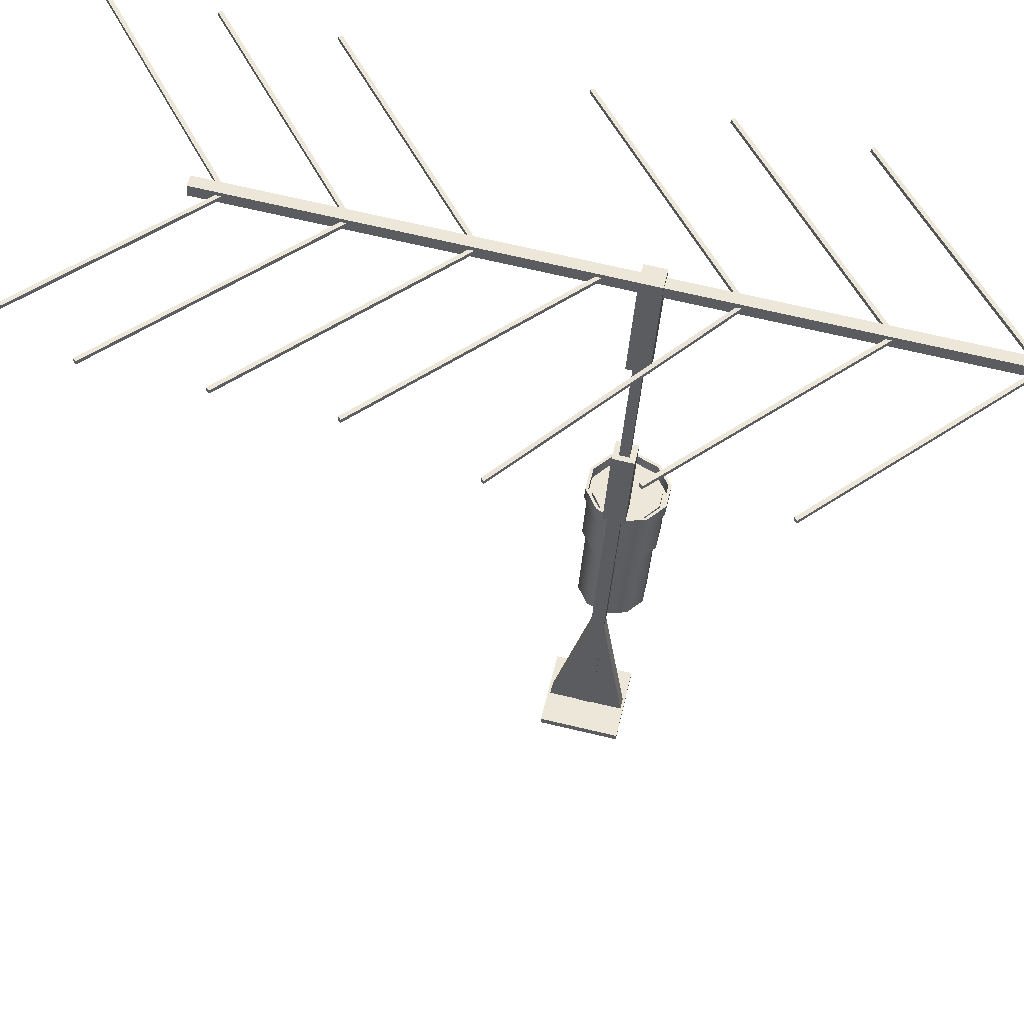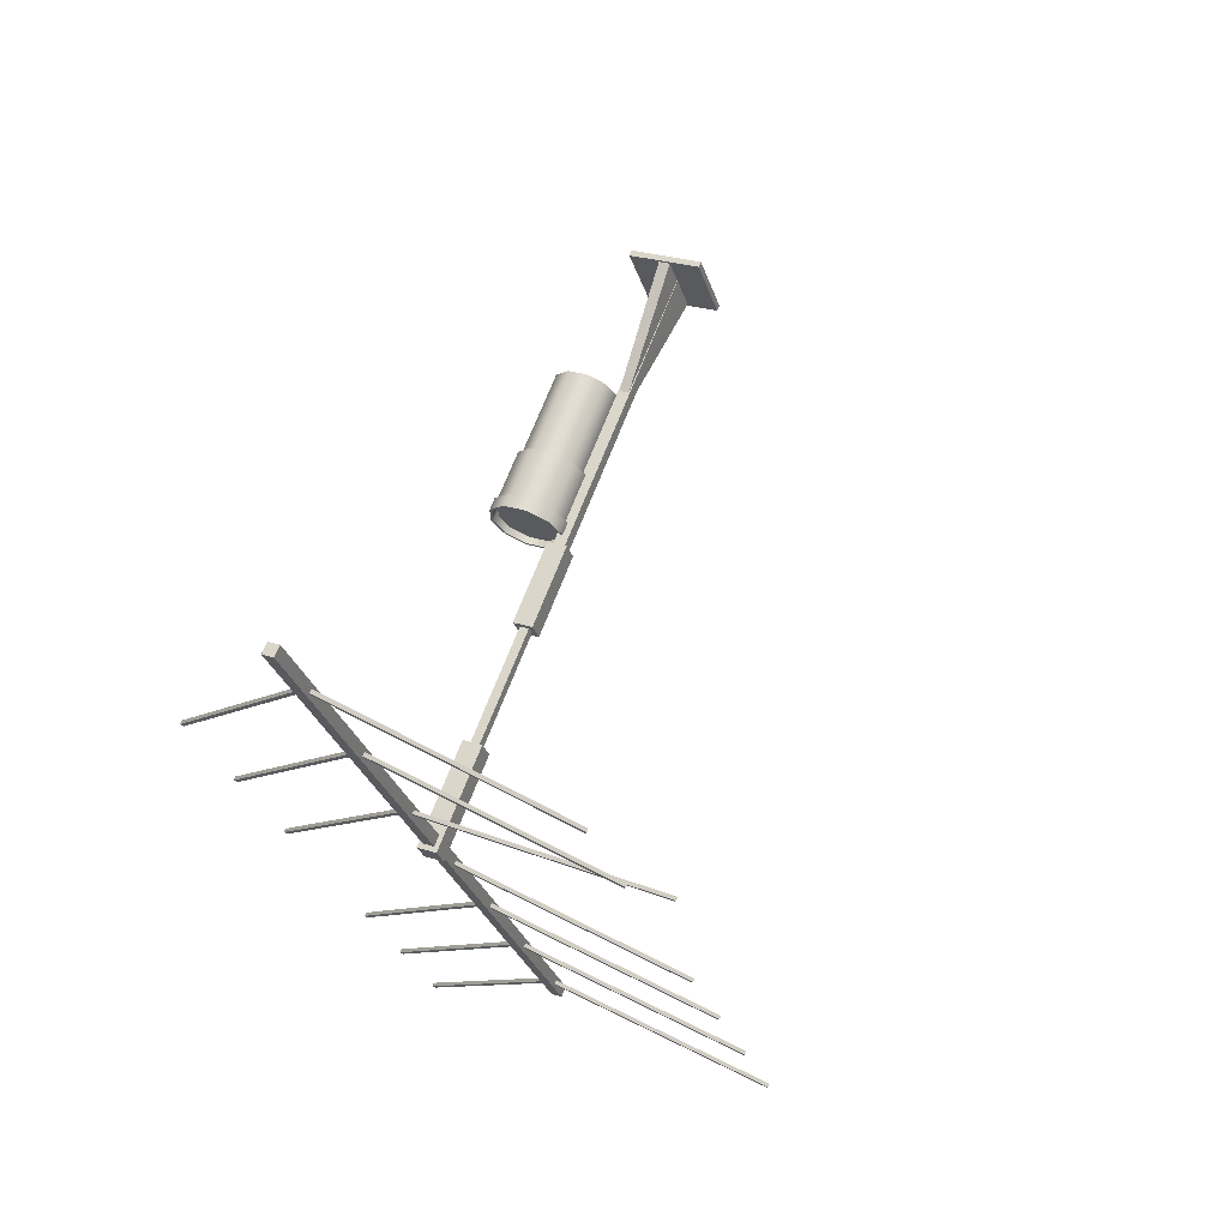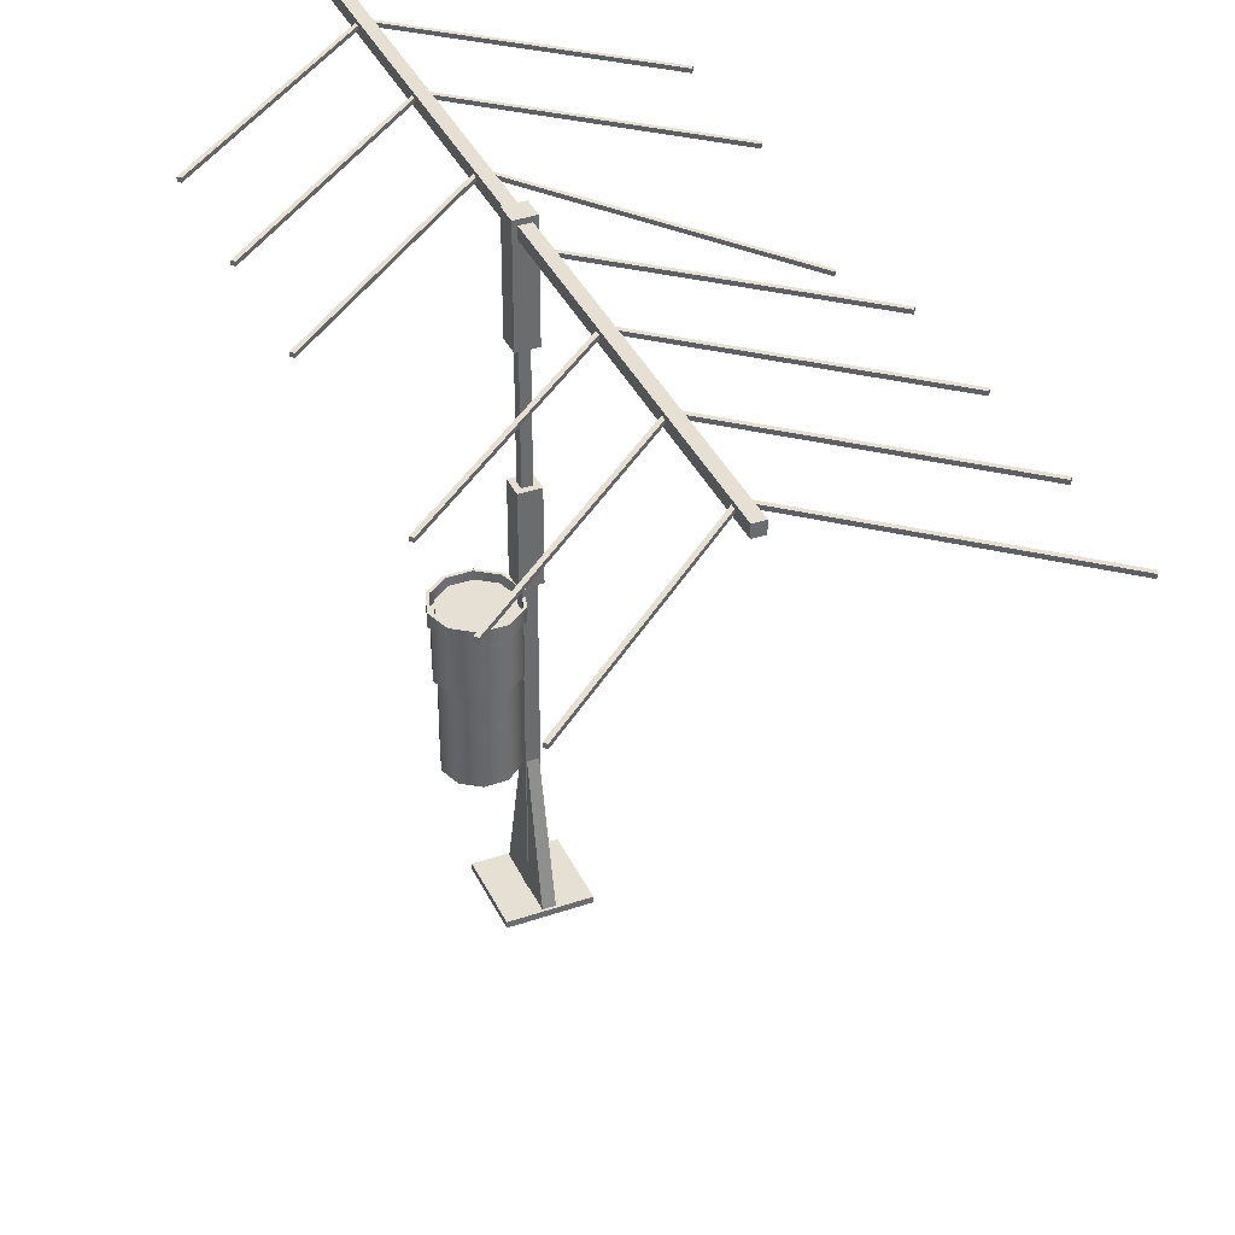
<metadata>
{"format":"obj","ext":"obj","renderer":"f3d","projection":"perspective","resolution":1024,"background":"white","views":[{"elev":51.1,"azim":-58.7,"up":"+Y"},{"elev":72.3,"azim":-158.6,"up":"+Z"},{"elev":42.8,"azim":175.0,"up":"+Y"}]}
</metadata>
<code>
o Cube.1490
v 1.008 8.226 13.07
v 1.037 8.227 13.06
v 1.046 8.225 13.09
v 1.018 8.224 13.1
v 1.001 9.052 13.14
v 1.03 9.053 13.13
v 1.039 9.05 13.15
v 1.011 9.049 13.16
v 1.297 9.634 14.08
v 1.323 9.634 14.07
v 1.323 9.662 14.07
v 1.297 9.661 14.08
v 0.7059 9.77 12.32
v 0.7324 9.771 12.32
v 0.7322 9.798 12.32
v 0.7057 9.798 12.33
v 1.006 9.051 13.14
v 1.027 9.052 13.13
v 1.034 9.051 13.15
v 1.013 9.05 13.16
v 1 9.692 13.19
v 1.022 9.692 13.18
v 1.029 9.691 13.2
v 1.008 9.69 13.21
v 0.7398 9.774 12.38
v 0.7478 9.774 12.39
v 0.7477 9.783 12.39
v 0.7397 9.784 12.38
v 1.063 9.82 11.86
v 1.071 9.819 11.86
v 1.071 9.829 11.86
v 1.063 9.829 11.86
v 0.8201 9.756 12.62
v 0.828 9.756 12.63
v 0.828 9.765 12.63
v 0.82 9.765 12.62
v 1.143 9.801 12.1
v 1.151 9.801 12.1
v 1.151 9.81 12.1
v 1.143 9.81 12.1
v 0.9016 9.737 12.86
v 0.9096 9.737 12.87
v 0.9095 9.746 12.87
v 0.9016 9.747 12.86
v 1.225 9.782 12.34
v 1.233 9.782 12.34
v 1.232 9.791 12.34
v 1.224 9.792 12.34
v 1.07 9.698 13.36
v 1.078 9.698 13.37
v 1.078 9.707 13.37
v 1.07 9.708 13.36
v 1.393 9.744 12.84
v 1.401 9.743 12.84
v 1.401 9.753 12.84
v 1.393 9.753 12.84
v 1.163 9.677 13.64
v 1.171 9.677 13.64
v 1.171 9.686 13.65
v 1.163 9.686 13.64
v 1.486 9.722 13.11
v 1.494 9.722 13.12
v 1.494 9.731 13.12
v 1.486 9.731 13.11
v 1.255 9.656 13.91
v 1.263 9.656 13.92
v 1.263 9.665 13.92
v 1.255 9.665 13.91
v 1.578 9.701 13.39
v 1.586 9.701 13.39
v 1.586 9.71 13.39
v 1.578 9.71 13.39
v 0.7367 9.774 12.38
v 0.7333 9.774 12.39
v 0.7333 9.783 12.39
v 0.7367 9.784 12.39
v 0.1602 9.788 12.16
v 0.1568 9.787 12.17
v 0.1567 9.796 12.17
v 0.1601 9.797 12.16
v 0.817 9.756 12.62
v 0.8136 9.755 12.63
v 0.8135 9.764 12.63
v 0.8169 9.765 12.62
v 0.2405 9.769 12.4
v 0.237 9.769 12.41
v 0.237 9.778 12.41
v 0.2404 9.779 12.4
v 0.8986 9.737 12.86
v 0.8952 9.736 12.87
v 0.8951 9.746 12.87
v 0.8985 9.746 12.87
v 0.322 9.75 12.64
v 0.3186 9.75 12.65
v 0.3185 9.759 12.65
v 0.322 9.76 12.64
v 0.9789 9.719 13.1
v 0.9755 9.718 13.11
v 0.9754 9.727 13.11
v 0.9788 9.728 13.1
v 0.4023 9.732 12.88
v 0.3989 9.731 12.89
v 0.3988 9.741 12.89
v 0.4022 9.741 12.88
v 1.067 9.698 13.36
v 1.064 9.698 13.37
v 1.063 9.707 13.37
v 1.067 9.708 13.37
v 0.4911 9.623 13.13
v 0.4877 9.622 13.14
v 0.4876 9.631 13.14
v 0.491 9.632 13.13
v 1.16 9.677 13.64
v 1.157 9.676 13.65
v 1.157 9.685 13.65
v 1.16 9.686 13.64
v 0.5836 9.69 13.42
v 0.5802 9.689 13.42
v 0.5801 9.699 13.42
v 0.5835 9.7 13.42
v 1.252 9.656 13.91
v 1.249 9.655 13.92
v 1.249 9.664 13.92
v 1.252 9.665 13.91
v 0.6755 9.669 13.69
v 0.6721 9.668 13.7
v 0.672 9.678 13.7
v 0.6754 9.678 13.69
v 1.204 8.951 13.09
v 1.204 8.919 13.08
v 1.192 8.574 13.06
v 1.189 8.937 13.09
v 1.192 8.57 13.11
v 1.189 8.933 13.14
v 1.164 8.567 13.15
v 1.161 8.93 13.18
v 1.118 8.565 13.17
v 1.115 8.928 13.19
v 1.071 8.566 13.15
v 1.068 8.929 13.18
v 1.042 8.569 13.11
v 1.039 8.932 13.14
v 1.042 8.573 13.06
v 1.039 8.936 13.09
v 1.07 8.576 13.02
v 1.067 8.939 13.05
v 1.116 8.578 13.01
v 1.113 8.941 13.04
v 1.163 8.577 13.02
v 1.16 8.94 13.05
v 1.204 8.915 13.14
v 1.204 8.946 13.15
v 1.171 8.911 13.19
v 1.17 8.942 13.19
v 1.115 8.909 13.21
v 1.115 8.94 13.21
v 1.059 8.91 13.19
v 1.059 8.941 13.19
v 1.025 8.913 13.14
v 1.024 8.944 13.15
v 1.024 8.918 13.09
v 1.024 8.949 13.09
v 1.058 8.922 13.04
v 1.058 8.953 13.04
v 1.113 8.924 13.02
v 1.113 8.955 13.02
v 1.169 8.923 13.04
v 1.169 8.954 13.04
v 1.197 8.95 13.09
v 1.198 8.946 13.14
v 1.166 8.942 13.19
v 1.115 8.94 13.2
v 1.063 8.941 13.19
v 1.031 8.945 13.14
v 1.03 8.949 13.09
v 1.062 8.953 13.05
v 1.113 8.955 13.03
v 1.165 8.954 13.05
v 1.199 8.791 13.08
v 1.199 8.787 13.13
v 1.168 8.783 13.17
v 1.116 8.781 13.19
v 1.064 8.782 13.18
v 1.032 8.785 13.13
v 1.032 8.79 13.08
v 1.063 8.794 13.03
v 1.114 8.795 13.02
v 1.166 8.794 13.03
v 0.913 8.229 13.02
v 1.084 8.235 12.96
v 1.141 8.222 13.13
v 0.9704 8.216 13.19
v 0.9129 8.244 13.02
v 1.084 8.25 12.97
v 1.141 8.237 13.14
v 0.9703 8.231 13.19
v 0.9869 8.246 13
v 1.013 8.247 13
v 1.067 8.235 13.15
v 1.041 8.234 13.16
v 1.01 8.593 13.1
v 1.033 8.594 13.1
v 1.038 8.593 13.11
v 1.015 8.592 13.12
v 0.983 9.743 13.18
v 1.03 9.745 13.17
v 1.046 9.741 13.22
v 0.9988 9.739 13.23
v 0.9852 9.481 13.16
v 1.032 9.483 13.15
v 1.048 9.479 13.19
v 1.001 9.477 13.21
v 0.9877 9.185 13.14
v 1.035 9.187 13.12
v 1.05 9.183 13.17
v 1.003 9.182 13.19
v 0.9895 8.975 13.12
v 1.036 8.976 13.11
v 1.052 8.973 13.15
v 1.005 8.971 13.17
v 1.008 8.226 13.07
v 1.008 8.226 13.07
v 1.001 9.052 13.14
v 1.001 9.052 13.14
v 1.03 9.053 13.13
v 1.03 9.053 13.13
v 1.037 8.227 13.06
v 1.037 8.227 13.06
v 1.039 9.05 13.15
v 1.039 9.05 13.15
v 1.046 8.225 13.09
v 1.046 8.225 13.09
v 1.011 9.049 13.16
v 1.011 9.049 13.16
v 1.018 8.224 13.1
v 1.018 8.224 13.1
v 1.297 9.634 14.08
v 1.297 9.634 14.08
v 0.7059 9.77 12.32
v 0.7059 9.77 12.32
v 0.7324 9.771 12.32
v 0.7324 9.771 12.32
v 1.323 9.634 14.07
v 1.323 9.634 14.07
v 0.7322 9.798 12.32
v 0.7322 9.798 12.32
v 1.323 9.662 14.07
v 1.323 9.662 14.07
v 0.7057 9.798 12.33
v 0.7057 9.798 12.33
v 1.297 9.661 14.08
v 1.297 9.661 14.08
v 1.006 9.051 13.14
v 1.006 9.051 13.14
v 1.027 9.052 13.13
v 1.027 9.052 13.13
v 1.034 9.051 13.15
v 1.034 9.051 13.15
v 1.013 9.05 13.16
v 1.013 9.05 13.16
v 1 9.692 13.19
v 1 9.692 13.19
v 1.022 9.692 13.18
v 1.022 9.692 13.18
v 1.029 9.691 13.2
v 1.029 9.691 13.2
v 1.008 9.69 13.21
v 1.008 9.69 13.21
v 0.7398 9.774 12.38
v 0.7398 9.774 12.38
v 1.063 9.82 11.86
v 1.063 9.82 11.86
v 1.071 9.819 11.86
v 1.071 9.819 11.86
v 0.7478 9.774 12.39
v 0.7478 9.774 12.39
v 1.071 9.829 11.86
v 1.071 9.829 11.86
v 0.7477 9.783 12.39
v 0.7477 9.783 12.39
v 1.063 9.829 11.86
v 1.063 9.829 11.86
v 0.7397 9.784 12.38
v 0.7397 9.784 12.38
v 0.8201 9.756 12.62
v 0.8201 9.756 12.62
v 1.143 9.801 12.1
v 1.143 9.801 12.1
v 1.151 9.801 12.1
v 1.151 9.801 12.1
v 0.828 9.756 12.63
v 0.828 9.756 12.63
v 1.151 9.81 12.1
v 1.151 9.81 12.1
v 0.828 9.765 12.63
v 0.828 9.765 12.63
v 1.143 9.81 12.1
v 1.143 9.81 12.1
v 0.82 9.765 12.62
v 0.82 9.765 12.62
v 0.9016 9.737 12.86
v 0.9016 9.737 12.86
v 1.225 9.782 12.34
v 1.225 9.782 12.34
v 1.233 9.782 12.34
v 1.233 9.782 12.34
v 0.9096 9.737 12.87
v 0.9096 9.737 12.87
v 1.232 9.791 12.34
v 1.232 9.791 12.34
v 0.9095 9.746 12.87
v 0.9095 9.746 12.87
v 1.224 9.792 12.34
v 1.224 9.792 12.34
v 0.9016 9.747 12.86
v 0.9016 9.747 12.86
v 1.07 9.698 13.36
v 1.07 9.698 13.36
v 1.393 9.744 12.84
v 1.393 9.744 12.84
v 1.401 9.743 12.84
v 1.401 9.743 12.84
v 1.078 9.698 13.37
v 1.078 9.698 13.37
v 1.401 9.753 12.84
v 1.401 9.753 12.84
v 1.078 9.707 13.37
v 1.078 9.707 13.37
v 1.393 9.753 12.84
v 1.393 9.753 12.84
v 1.07 9.708 13.36
v 1.07 9.708 13.36
v 1.163 9.677 13.64
v 1.163 9.677 13.64
v 1.486 9.722 13.11
v 1.486 9.722 13.11
v 1.494 9.722 13.12
v 1.494 9.722 13.12
v 1.171 9.677 13.64
v 1.171 9.677 13.64
v 1.494 9.731 13.12
v 1.494 9.731 13.12
v 1.171 9.686 13.65
v 1.171 9.686 13.65
v 1.486 9.731 13.11
v 1.486 9.731 13.11
v 1.163 9.686 13.64
v 1.163 9.686 13.64
v 1.255 9.656 13.91
v 1.255 9.656 13.91
v 1.578 9.701 13.39
v 1.578 9.701 13.39
v 1.586 9.701 13.39
v 1.586 9.701 13.39
v 1.263 9.656 13.92
v 1.263 9.656 13.92
v 1.586 9.71 13.39
v 1.586 9.71 13.39
v 1.263 9.665 13.92
v 1.263 9.665 13.92
v 1.578 9.71 13.39
v 1.578 9.71 13.39
v 1.255 9.665 13.91
v 1.255 9.665 13.91
v 0.7367 9.774 12.38
v 0.7367 9.774 12.38
v 0.1602 9.788 12.16
v 0.1602 9.788 12.16
v 0.1568 9.787 12.17
v 0.1568 9.787 12.17
v 0.7333 9.774 12.39
v 0.7333 9.774 12.39
v 0.1567 9.796 12.17
v 0.1567 9.796 12.17
v 0.7333 9.783 12.39
v 0.7333 9.783 12.39
v 0.1601 9.797 12.16
v 0.1601 9.797 12.16
v 0.7367 9.784 12.39
v 0.7367 9.784 12.39
v 0.817 9.756 12.62
v 0.817 9.756 12.62
v 0.2405 9.769 12.4
v 0.2405 9.769 12.4
v 0.237 9.769 12.41
v 0.237 9.769 12.41
v 0.8136 9.755 12.63
v 0.8136 9.755 12.63
v 0.237 9.778 12.41
v 0.237 9.778 12.41
v 0.8135 9.764 12.63
v 0.8135 9.764 12.63
v 0.2404 9.779 12.4
v 0.2404 9.779 12.4
v 0.8169 9.765 12.62
v 0.8169 9.765 12.62
v 0.8986 9.737 12.86
v 0.8986 9.737 12.86
v 0.322 9.75 12.64
v 0.322 9.75 12.64
v 0.3186 9.75 12.65
v 0.3186 9.75 12.65
v 0.8952 9.736 12.87
v 0.8952 9.736 12.87
v 0.3185 9.759 12.65
v 0.3185 9.759 12.65
v 0.8951 9.746 12.87
v 0.8951 9.746 12.87
v 0.322 9.76 12.64
v 0.322 9.76 12.64
v 0.8985 9.746 12.87
v 0.8985 9.746 12.87
v 0.9789 9.719 13.1
v 0.9789 9.719 13.1
v 0.4023 9.732 12.88
v 0.4023 9.732 12.88
v 0.3989 9.731 12.89
v 0.3989 9.731 12.89
v 0.9755 9.718 13.11
v 0.9755 9.718 13.11
v 0.3988 9.741 12.89
v 0.3988 9.741 12.89
v 0.9754 9.727 13.11
v 0.9754 9.727 13.11
v 0.4022 9.741 12.88
v 0.4022 9.741 12.88
v 0.9788 9.728 13.1
v 0.9788 9.728 13.1
v 1.067 9.698 13.36
v 1.067 9.698 13.36
v 0.4911 9.623 13.13
v 0.4911 9.623 13.13
v 0.4877 9.622 13.14
v 0.4877 9.622 13.14
v 1.064 9.698 13.37
v 1.064 9.698 13.37
v 0.4876 9.631 13.14
v 0.4876 9.631 13.14
v 1.063 9.707 13.37
v 1.063 9.707 13.37
v 0.491 9.632 13.13
v 0.491 9.632 13.13
v 1.067 9.708 13.37
v 1.067 9.708 13.37
v 1.16 9.677 13.64
v 1.16 9.677 13.64
v 0.5836 9.69 13.42
v 0.5836 9.69 13.42
v 0.5802 9.689 13.42
v 0.5802 9.689 13.42
v 1.157 9.676 13.65
v 1.157 9.676 13.65
v 0.5801 9.699 13.42
v 0.5801 9.699 13.42
v 1.157 9.685 13.65
v 1.157 9.685 13.65
v 0.5835 9.7 13.42
v 0.5835 9.7 13.42
v 1.16 9.686 13.64
v 1.16 9.686 13.64
v 1.252 9.656 13.91
v 1.252 9.656 13.91
v 0.6755 9.669 13.69
v 0.6755 9.669 13.69
v 0.6721 9.668 13.7
v 0.6721 9.668 13.7
v 1.249 9.655 13.92
v 1.249 9.655 13.92
v 0.672 9.678 13.7
v 0.672 9.678 13.7
v 1.249 9.664 13.92
v 1.249 9.664 13.92
v 0.6754 9.678 13.69
v 0.6754 9.678 13.69
v 1.252 9.665 13.91
v 1.252 9.665 13.91
v 1.024 8.918 13.09
v 1.058 8.922 13.04
v 1.192 8.574 13.06
v 1.192 8.57 13.11
v 1.115 8.94 13.21
v 1.17 8.942 13.19
v 1.189 8.933 13.14
v 1.189 8.937 13.09
v 1.024 8.949 13.09
v 1.024 8.944 13.15
v 1.164 8.567 13.15
v 1.171 8.911 13.19
v 1.115 8.909 13.21
v 1.161 8.93 13.18
v 1.025 8.913 13.14
v 1.118 8.565 13.17
v 1.115 8.928 13.19
v 1.071 8.566 13.15
v 1.204 8.946 13.15
v 1.068 8.929 13.18
v 1.059 8.941 13.19
v 1.042 8.569 13.11
v 1.204 8.915 13.14
v 1.039 8.932 13.14
v 1.059 8.91 13.19
v 1.042 8.573 13.06
v 1.039 8.936 13.09
v 1.07 8.576 13.02
v 1.067 8.939 13.05
v 1.116 8.578 13.01
v 1.204 8.951 13.09
v 1.113 8.941 13.04
v 1.163 8.577 13.02
v 1.204 8.919 13.08
v 1.16 8.94 13.05
v 1.058 8.953 13.04
v 1.113 8.924 13.02
v 1.113 8.955 13.02
v 1.169 8.923 13.04
v 1.169 8.954 13.04
v 1.115 8.94 13.2
v 1.166 8.942 13.19
v 1.03 8.949 13.09
v 1.031 8.945 13.14
v 1.198 8.946 13.14
v 1.063 8.941 13.19
v 1.197 8.95 13.09
v 1.062 8.953 13.05
v 1.113 8.955 13.03
v 1.165 8.954 13.05
v 1.116 8.781 13.19
v 1.168 8.783 13.17
v 1.032 8.79 13.08
v 1.032 8.785 13.13
v 1.199 8.787 13.13
v 1.064 8.782 13.18
v 1.199 8.791 13.08
v 1.063 8.794 13.03
v 1.114 8.795 13.02
v 1.166 8.794 13.03
v 1.084 8.235 12.96
v 1.084 8.235 12.96
v 0.913 8.229 13.02
v 0.913 8.229 13.02
v 1.141 8.222 13.13
v 1.141 8.222 13.13
v 0.9704 8.216 13.19
v 0.9704 8.216 13.19
v 1.084 8.25 12.97
v 1.084 8.25 12.97
v 0.9129 8.244 13.02
v 0.9129 8.244 13.02
v 1.141 8.237 13.14
v 1.141 8.237 13.14
v 0.9703 8.231 13.19
v 0.9703 8.231 13.19
v 1.013 8.247 13
v 1.013 8.247 13
v 0.9869 8.246 13
v 0.9869 8.246 13
v 1.067 8.235 13.15
v 1.067 8.235 13.15
v 1.041 8.234 13.16
v 1.041 8.234 13.16
v 1.033 8.594 13.1
v 1.033 8.594 13.1
v 1.01 8.593 13.1
v 1.01 8.593 13.1
v 1.038 8.593 13.11
v 1.038 8.593 13.11
v 1.015 8.592 13.12
v 1.015 8.592 13.12
v 0.983 9.743 13.18
v 0.983 9.743 13.18
v 1.03 9.745 13.17
v 1.03 9.745 13.17
v 1.046 9.741 13.22
v 1.046 9.741 13.22
v 0.9988 9.739 13.23
v 0.9988 9.739 13.23
v 0.9852 9.481 13.16
v 0.9852 9.481 13.16
v 1.032 9.483 13.15
v 1.032 9.483 13.15
v 1.048 9.479 13.19
v 1.048 9.479 13.19
v 1.001 9.477 13.21
v 1.001 9.477 13.21
v 0.9877 9.185 13.14
v 0.9877 9.185 13.14
v 1.035 9.187 13.12
v 1.035 9.187 13.12
v 1.05 9.183 13.17
v 1.05 9.183 13.17
v 1.003 9.182 13.19
v 1.003 9.182 13.19
v 0.9895 8.975 13.12
v 0.9895 8.975 13.12
v 1.036 8.976 13.11
v 1.036 8.976 13.11
v 1.052 8.973 13.15
v 1.052 8.973 13.15
v 1.005 8.971 13.17
v 1.005 8.971 13.17
f 223 225 227 221
f 226 229 231 228
f 230 233 235 232
f 234 224 222 236
f 1 2 3 4
f 5 8 259 253
f 239 241 243 237
f 242 245 247 244
f 246 249 251 248
f 250 240 238 252
f 9 10 11 12
f 16 15 14 13
f 254 260 268 262
f 8 7 257 259
f 7 6 255 257
f 6 5 253 255
f 267 265 263 261
f 20 258 266 24
f 19 256 264 23
f 18 17 21 22
f 271 273 275 269
f 274 277 279 276
f 278 281 283 280
f 282 272 270 284
f 25 26 27 28
f 32 31 30 29
f 287 289 291 285
f 290 293 295 292
f 294 297 299 296
f 298 288 286 300
f 33 34 35 36
f 40 39 38 37
f 303 305 307 301
f 306 309 311 308
f 310 313 315 312
f 314 304 302 316
f 41 42 43 44
f 48 47 46 45
f 319 321 323 317
f 322 325 327 324
f 326 329 331 328
f 330 320 318 332
f 49 50 51 52
f 56 55 54 53
f 335 337 339 333
f 338 341 343 340
f 342 345 347 344
f 346 336 334 348
f 57 58 59 60
f 64 63 62 61
f 351 353 355 349
f 354 357 359 356
f 358 361 363 360
f 362 352 350 364
f 65 66 67 68
f 72 71 70 69
f 367 365 371 369
f 370 372 375 373
f 374 376 379 377
f 378 380 366 368
f 73 76 75 74
f 80 77 78 79
f 383 381 387 385
f 386 388 391 389
f 390 392 395 393
f 394 396 382 384
f 81 84 83 82
f 88 85 86 87
f 399 397 403 401
f 402 404 407 405
f 406 408 411 409
f 410 412 398 400
f 89 92 91 90
f 96 93 94 95
f 415 413 419 417
f 418 420 423 421
f 422 424 427 425
f 426 428 414 416
f 97 100 99 98
f 104 101 102 103
f 431 429 435 433
f 434 436 439 437
f 438 440 443 441
f 442 444 430 432
f 105 108 107 106
f 112 109 110 111
f 447 445 451 449
f 450 452 455 453
f 454 456 459 457
f 458 460 446 448
f 113 116 115 114
f 120 117 118 119
f 463 461 467 465
f 466 468 471 469
f 470 472 475 473
f 474 476 462 464
f 121 124 123 122
f 128 125 126 127
f 152 521 523 129
f 478 513 514 512
f 479 484 483 480
f 158 522 517 156
f 477 478 512 485
f 480 483 490 487
f 166 525 524 164
f 491 477 485 486
f 487 490 493 492
f 516 526 525 166
f 501 491 486 497
f 492 493 496 494
f 169 179 188 178
f 489 501 497 481
f 494 496 500 498
f 130 515 165 163 161 159 157 155 488 499
f 153 489 481 482
f 498 500 503 502
f 513 167 168 514
f 151 153 482 495
f 502 503 505 504
f 167 510 507 168
f 510 151 495 507
f 504 505 508 506
f 134 132 511 148 146 144 142 140 138 136
f 509 150 484 479
f 506 508 150 509
f 164 524 519 162
f 129 523 526 516
f 131 133 135 137 139 141 143 145 147 149
f 160 520 522 158
f 154 518 521 152
f 162 519 520 160
f 156 517 518 154
f 531 528 527 532 530 529 534 535 536 533
f 178 188 187 177
f 177 187 186 176
f 176 186 185 175
f 170 180 179 169
f 173 183 182 172
f 174 184 183 173
f 171 181 180 170
f 175 185 184 174
f 172 182 181 171
f 539 543 541 537
f 547 545 549 551
f 544 540 548 552
f 542 192 196 550
f 538 191 195 546
f 189 190 194 193
f 555 559 557 553
f 563 561 565 567
f 560 556 564 568
f 558 200 204 566
f 554 199 203 562
f 197 198 202 201
f 575 569 571 573
f 583 581 579 577
f 570 576 584 578
f 208 574 582 212
f 207 572 580 211
f 206 205 209 210
f 591 585 587 589
f 599 597 595 593
f 586 592 600 594
f 216 590 598 220
f 215 588 596 219
f 214 213 217 218

</code>
